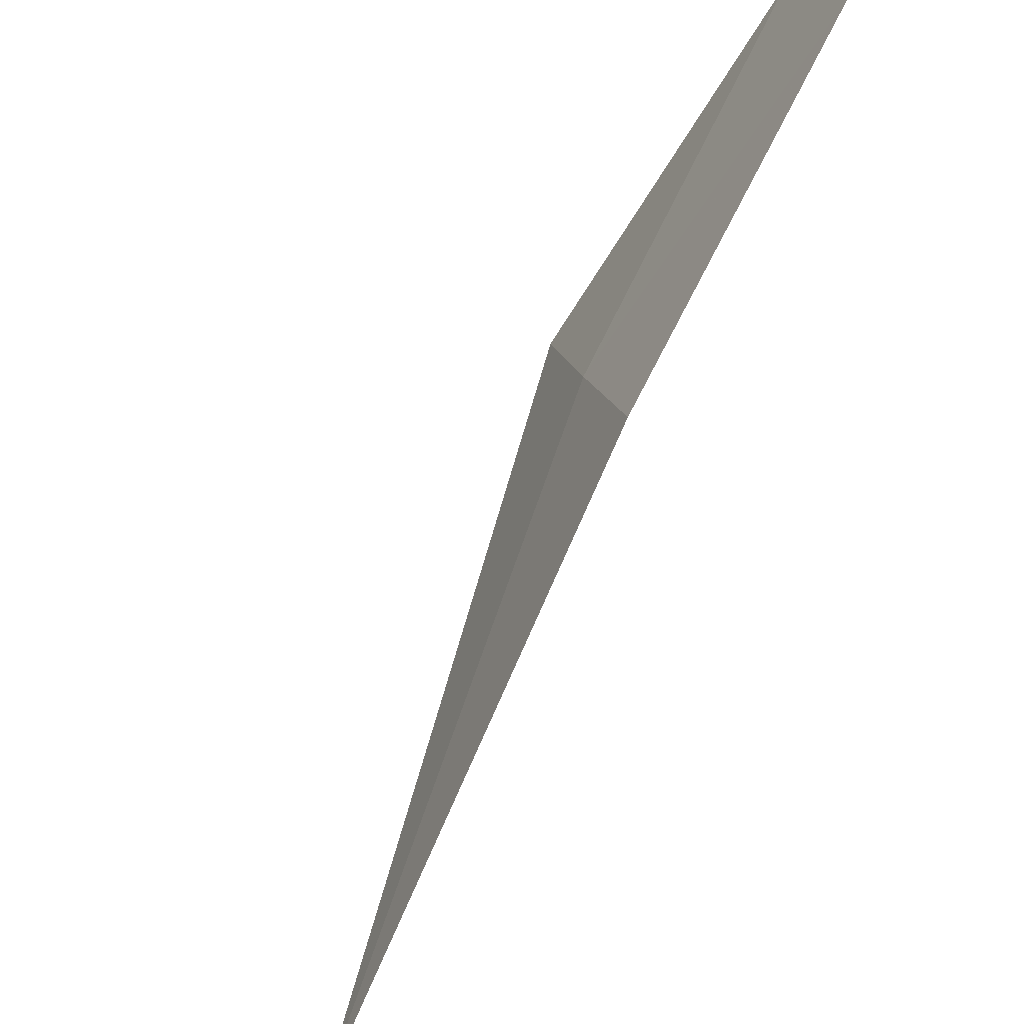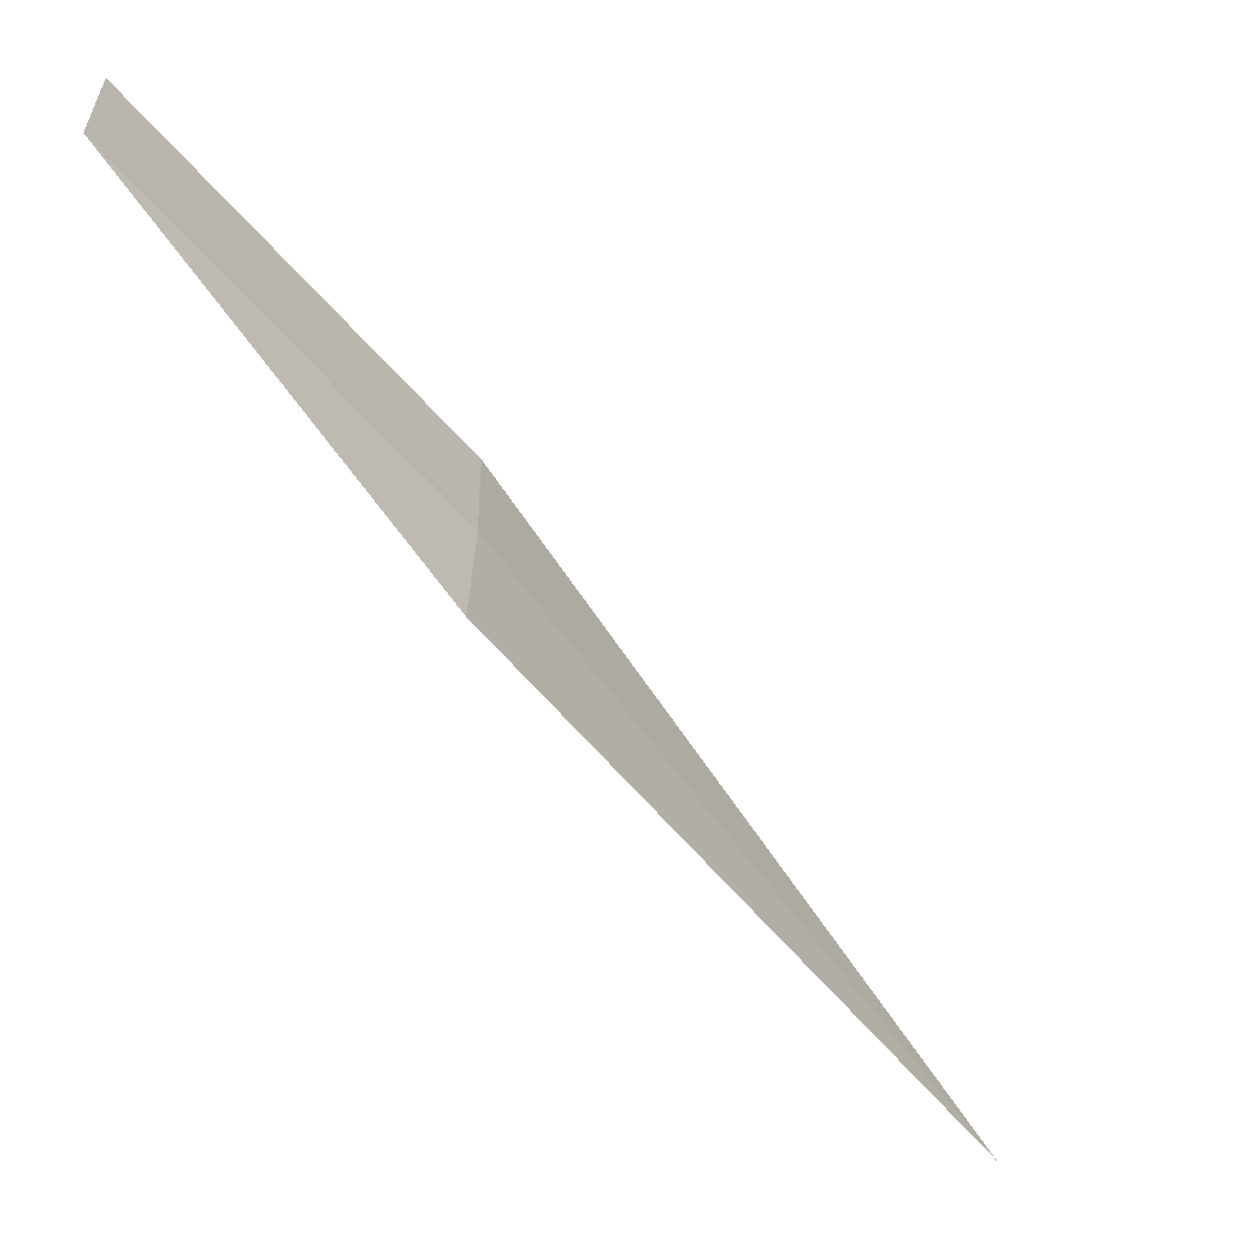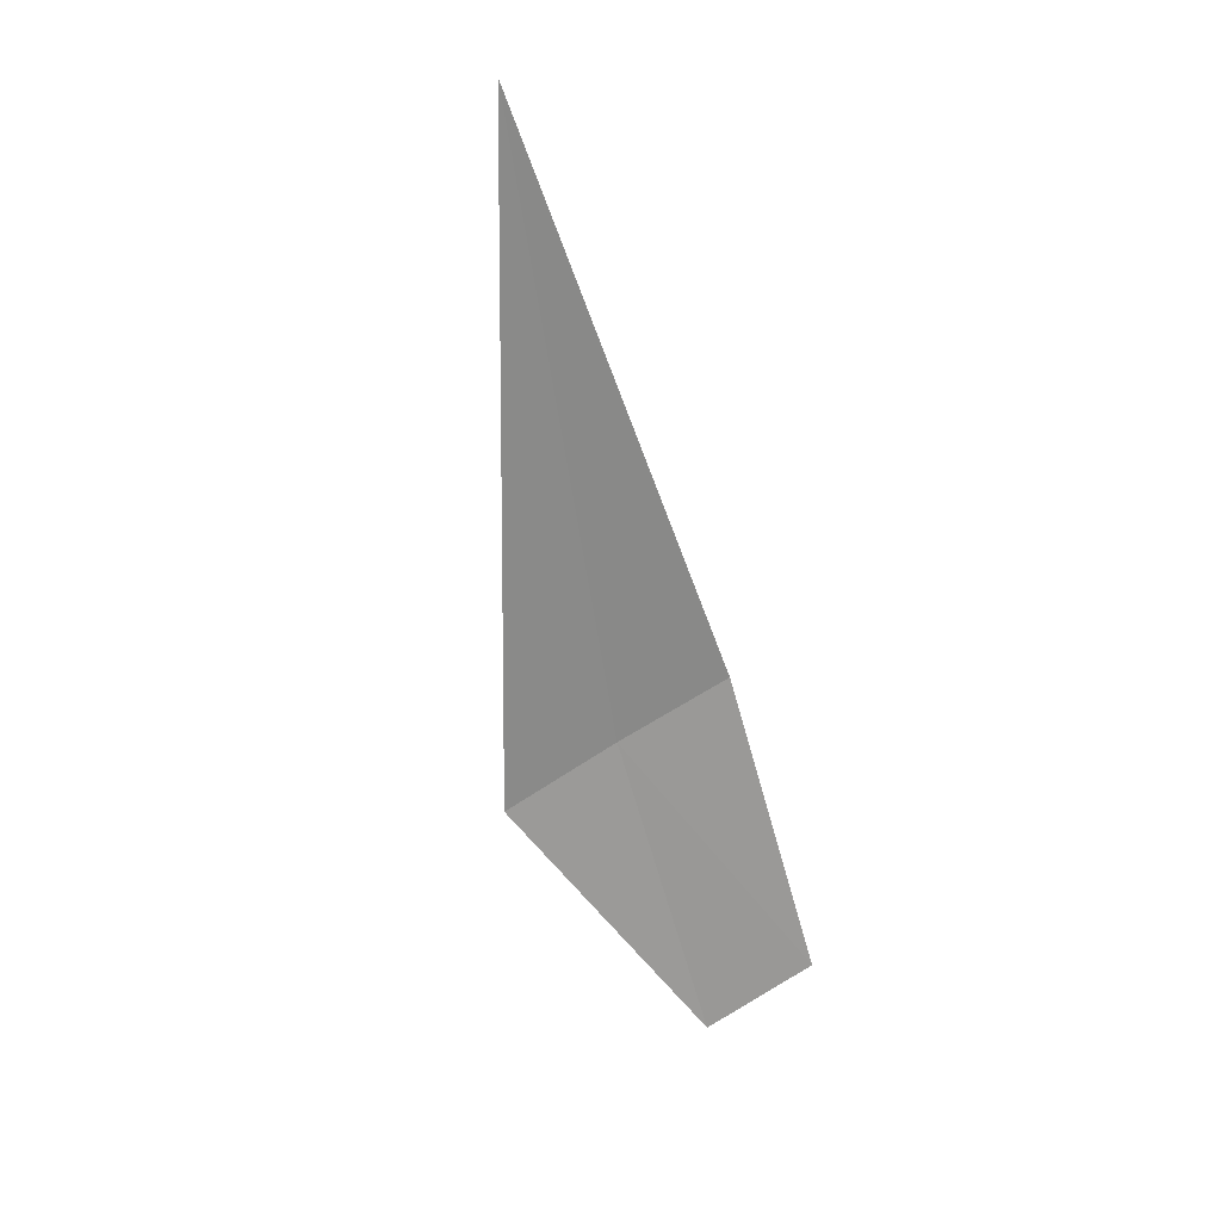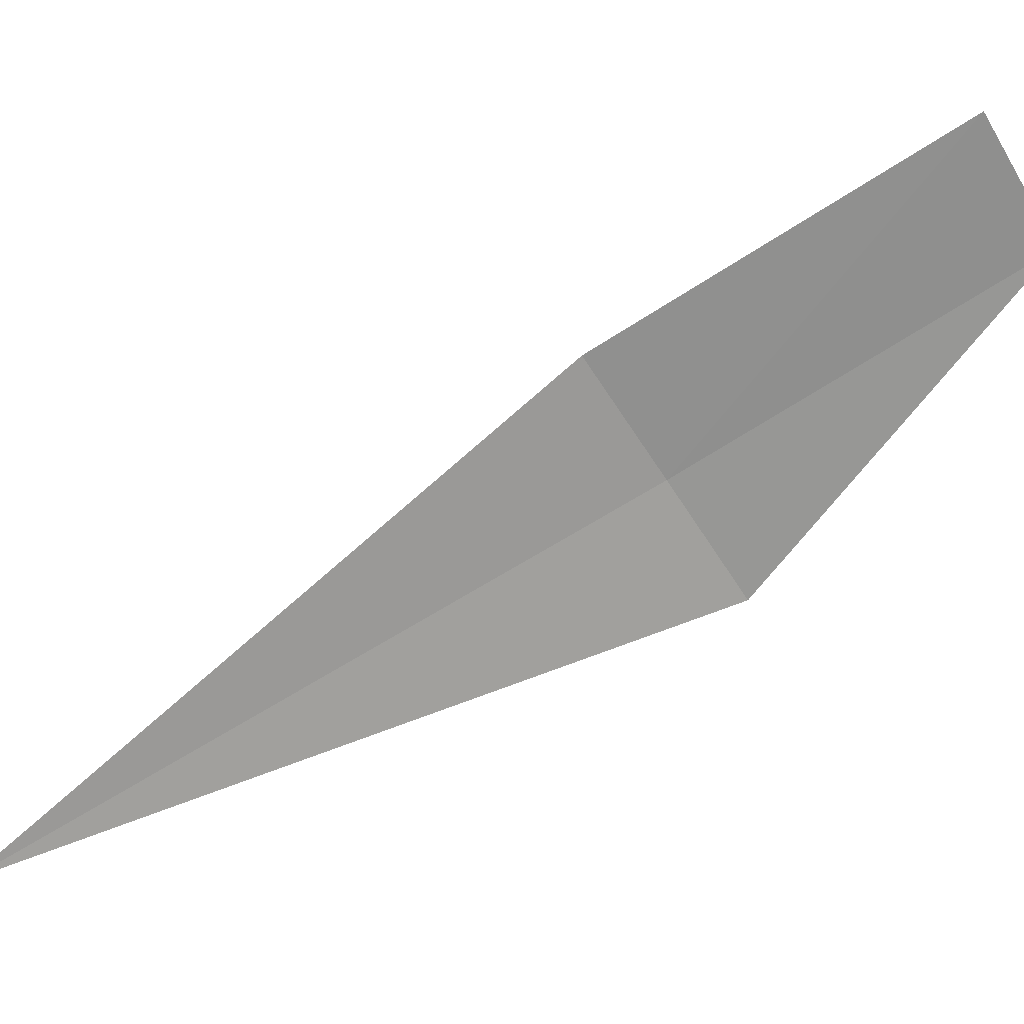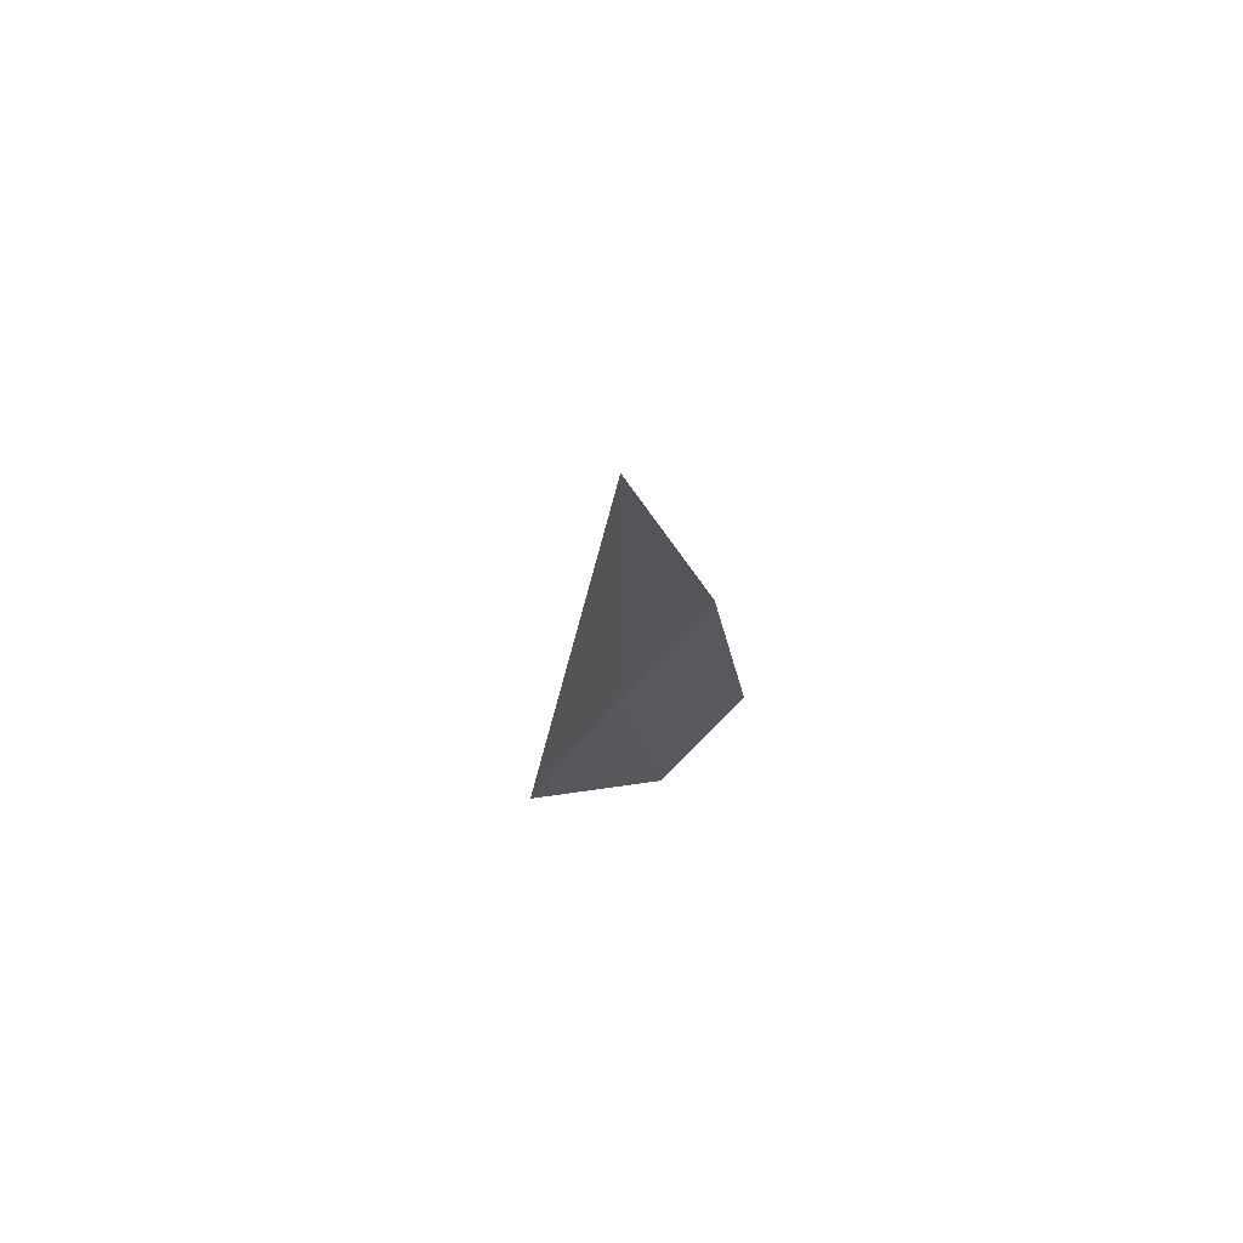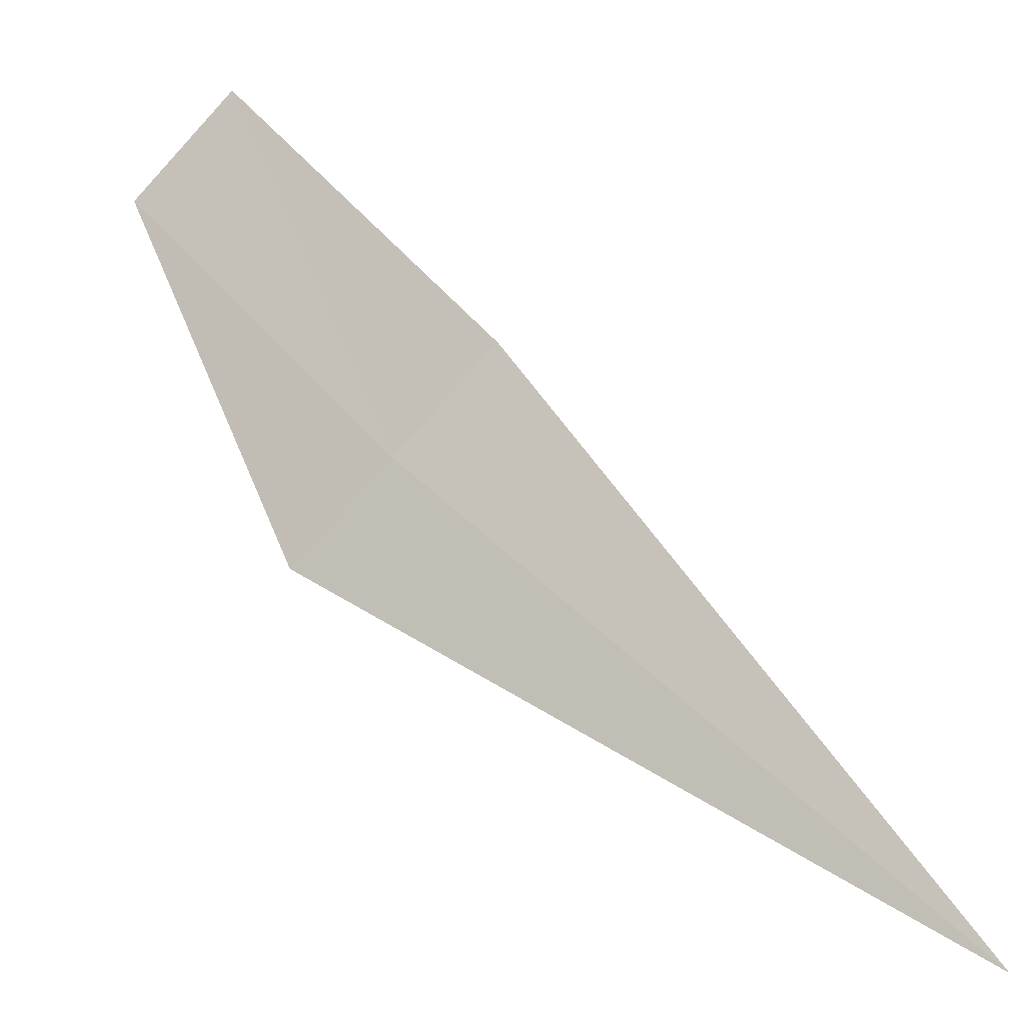
<metadata>
{"format":"obj","ext":"obj","renderer":"f3d","projection":"perspective","resolution":1024,"background":"white","views":[{"elev":64.8,"azim":31.1,"up":"+Y"},{"elev":-21.9,"azim":-130.9,"up":"+Y"},{"elev":3.2,"azim":30.3,"up":"+Z"},{"elev":-3.8,"azim":100.9,"up":"+Y"},{"elev":43.9,"azim":13.7,"up":"+Z"},{"elev":17.7,"azim":-50.1,"up":"+Y"}]}
</metadata>
<code>
v 8.21 143.9 35.18
v 7.823 143.3 34.83
v 8.684 142 38.53
v 8.634 144.5 35.52
v 8.226 145 33.32
v 8.66 145.5 33.65
f 1 3 2
f 1 2 5
f 1 6 4
f 1 5 6
f 1 4 3

</code>
